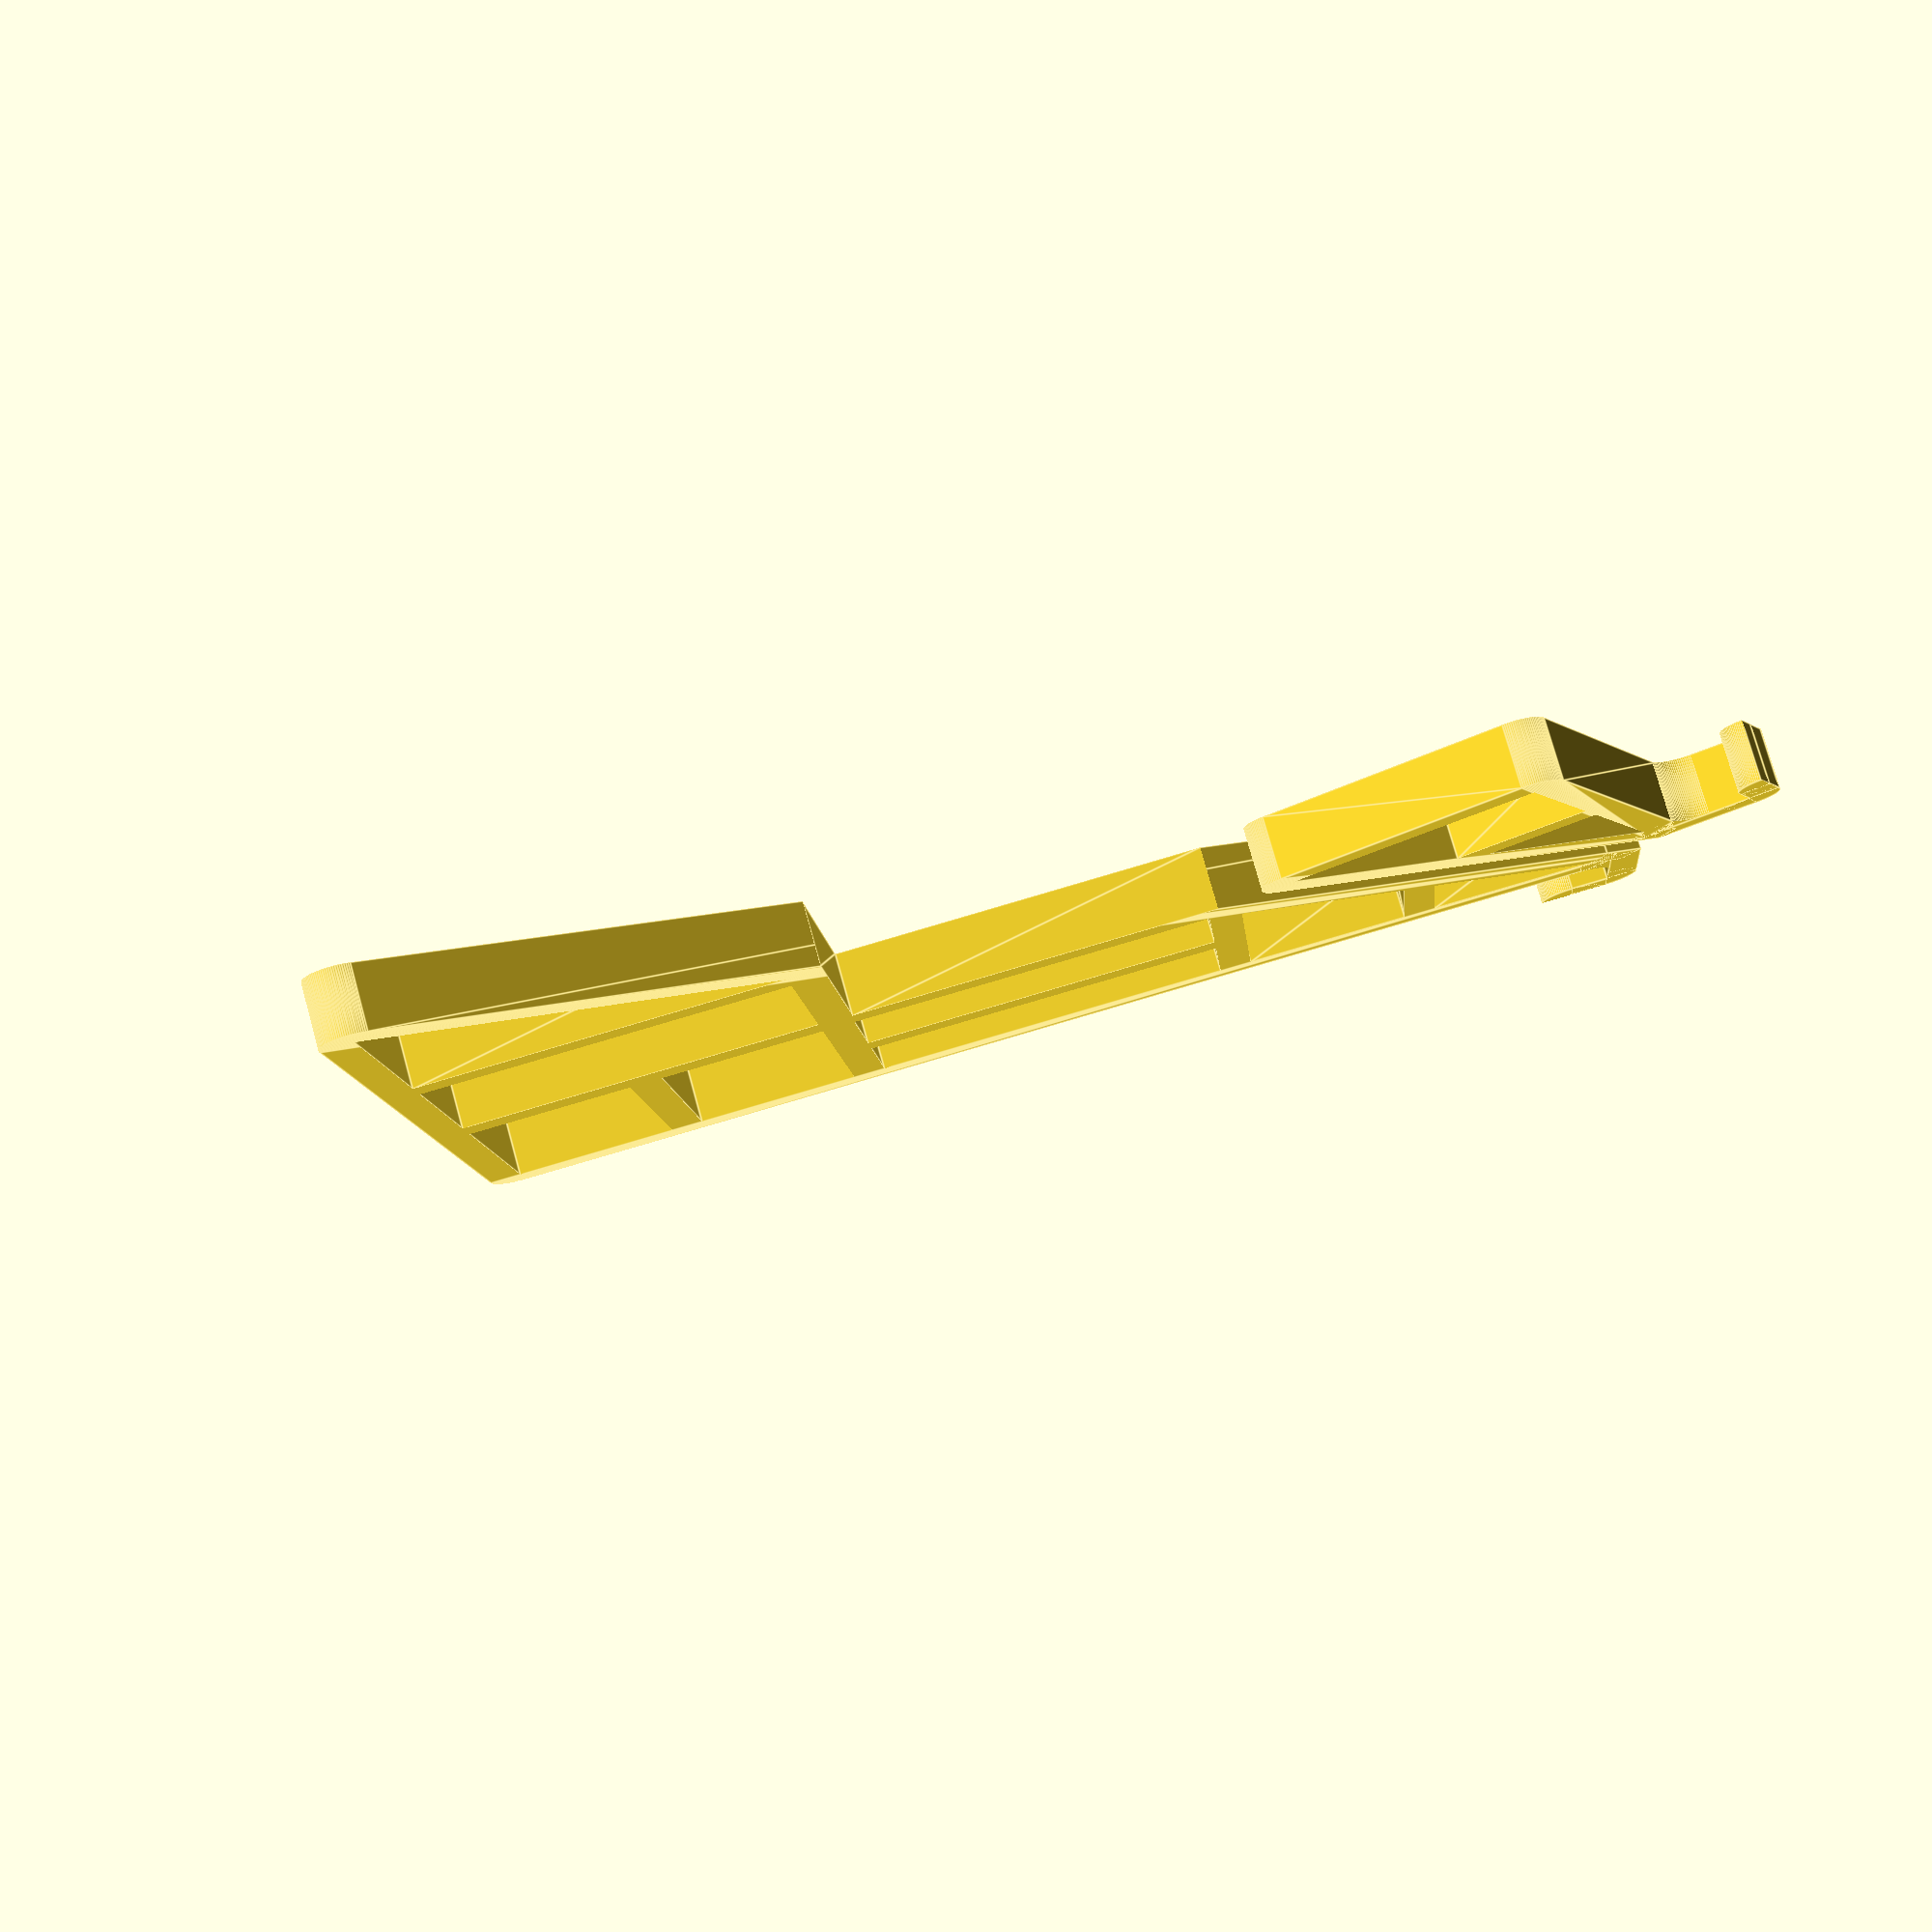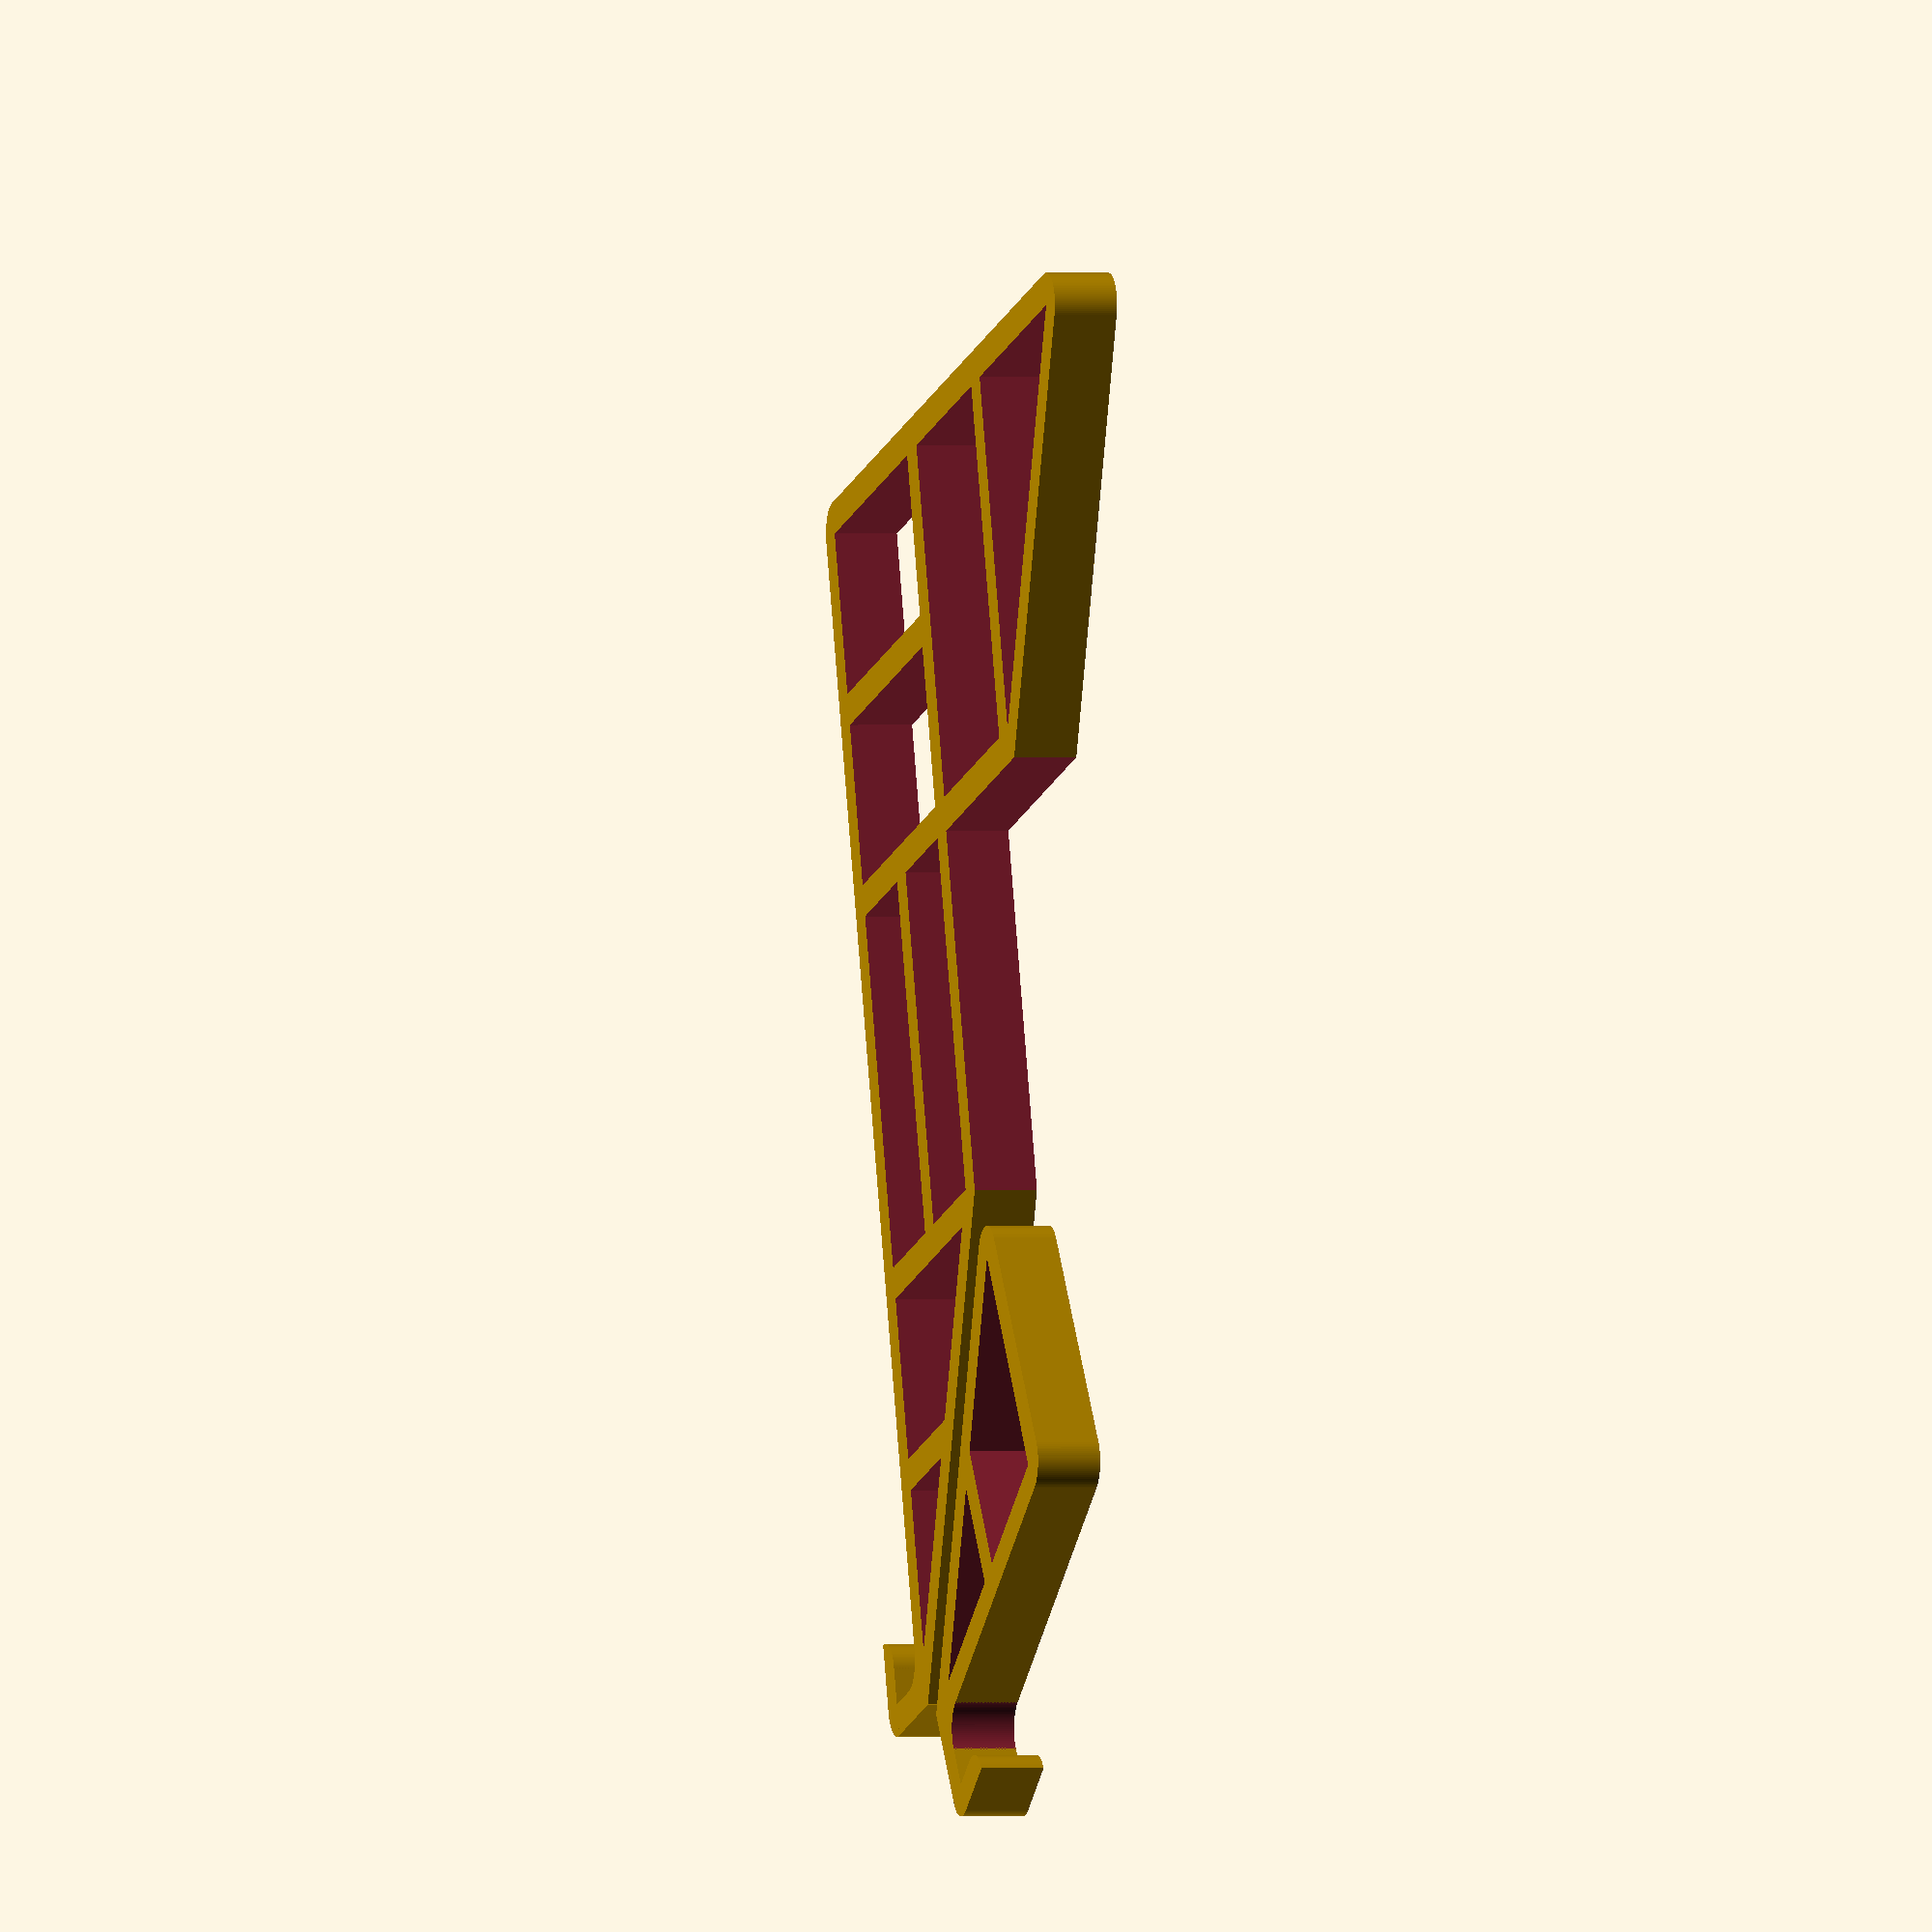
<openscad>
//resolution
$fn=100;

//Wall thickness (mm)
wallThick = 5;  // [2:8]

//Angle (Deg)
angleDeg = 35;  // [15:50]

//Deepnes of the base(mm)
baseDeep = 220; // 

//Width of the Stand(mm)
standWidth = 10;// [2:20]

//Spacing of the Hook(mm)
hookSpace = 12; // [5:20]

// Length of the Hook(mm). Zero = No Hook
hookLen = 6;   // [30]

/* [Hidden] */
fudge = 0.1;    //0.1

subDivs = 6;

surfaceLen = cos(angleDeg) * baseDeep;

topXCord = pow(surfaceLen,2)/baseDeep;
topYCord = sqrt((baseDeep-topXCord)*topXCord);

fieldWdth = (surfaceLen-(subDivs-1)*wallThick)/subDivs;
echo(surfaceLen,fieldWdth);
echo(norm([ 144.02, 100.45, 5.00 ]));

// triangle calculations
// tan alpha = GK/AK
// cos alpha = AK/HYP
// sin alpha = GK/HYP
// b²=c*q
// a²+b²=c²
dFieldWdth = fieldWdth*2+wallThick; //double field width (adjactence side)
GK = tan(angleDeg)*fieldWdth; //opposite width of triangle to remove

dGK = tan(angleDeg)* dFieldWdth; //opposite width of the large triangle
dAK = dFieldWdth;
dHYP = dGK / sin(angleDeg); //hypotenuse width of large triangle

HYP1 = sqrt(pow(fieldWdth,2)+pow(GK,2)); //The hypotenuse of the triangle to remove
HYP2 = wallThick / cos(angleDeg);  //the hypotenuse of the small wall base, width to next triangle
GK2 = sqrt(pow(HYP2,2)-pow(wallThick,2)); //opposite width of the small tri at the base f the wall
GK3 = sin(angleDeg)*wallThick; //opposite width of small tri at the rightmost triangle
AK3 = cos(angleDeg)*wallThick;

GK4 = wallThick-AK3+fudge; //very small Tri at opener
HYP4 = GK4/sin(angleDeg);
AK4 = cos(angleDeg) * HYP4;

AK5 = GK4;
HYP5 = AK5/cos(angleDeg);

Hg = sin(angleDeg)*dFieldWdth;
q = Hg+wallThick/tan(angleDeg);
echo(GK3);
    

//base geometry
//big one
difference(){
union(){
    hull(){
        cylinder(h=standWidth,r=wallThick, center=true);
        translate ([baseDeep,0,0]) 
            cylinder(h=standWidth,r=wallThick, center=true);
        translate ([topXCord,topYCord,0]) 
            cylinder(h=standWidth,r=wallThick, center=true);
    }

    //get translation for the hook in X dir
    AK=wallThick/tan(angleDeg);

    translate([-AK,-wallThick,-standWidth/2])
        rotate([0,0,angleDeg])       
            hook();
    translate([-AK,-wallThick,-standWidth/2]) 
        cube([AK,wallThick,standWidth]);
}


// now the recesses 
//polys
    //#1
    rotate([0,0,angleDeg]) linear_extrude(height=standWidth+fudge,center=true) polygon([[0,0],[fieldWdth,0],[fieldWdth,-GK]]);
    //#2 (tri+quad)
    translate ([HYP1+HYP2,0,0]) 
        rotate([0,0,angleDeg]) 
        linear_extrude(height=standWidth+fudge,center=true) 
            polygon([[0,0],[0,GK+GK2],[fieldWdth,GK+GK2],[fieldWdth,0],[fieldWdth,-GK]]);
    //#3 (double, opens at bottom)
    //#translate ([(HYP1+HYP2)*2+GK3,-AK3,0]) 
    translate ([(HYP1+HYP2)*2+GK3-AK4,-wallThick-fudge,0]) 
        rotate([0,0,angleDeg]) 
        linear_extrude(height=standWidth+fudge,center=true) 
            polygon([[0,0],[dFieldWdth+AK4,0],[dFieldWdth+AK4,-dGK-HYP5]]);

    //#4 (double)
    translate ([(HYP1+HYP2)*4,0,0]) rotate([0,0,angleDeg]) 
        linear_extrude(height=standWidth+fudge,center=true) 
            polygon([[0,0],[dFieldWdth,0],[dFieldWdth,-dGK]]);
            
//now the rectangles
    recDepth2=2*(GK+GK2);
    //#1
    translate([(HYP1+HYP2)*2,0,-(standWidth+fudge)/2])
        rotate([0,0,angleDeg]) cube([dFieldWdth,(recDepth2-wallThick)/2,standWidth+fudge]);
    //#2
    translate([(HYP1+HYP2)*2,0,-(standWidth+fudge)/2])
        rotate([0,0,angleDeg]) 
            translate([0,(recDepth2-wallThick)/2+wallThick,0])cube([dFieldWdth,(recDepth2-wallThick)/2,standWidth+fudge]);
    //#3
    translate([(HYP1+HYP2)*4,0,-(standWidth+fudge)/2])rotate([0,0,angleDeg]) 
        translate([0,dGK+GK2,0])cube([fieldWdth,recDepth2,standWidth+fudge]);
        
 
    //#4
    translate([(HYP1+HYP2)*5,0,-(standWidth+fudge)/2])rotate([0,0,angleDeg]) 
        translate([0,dGK+GK2+GK+GK2,0])cube([fieldWdth,recDepth2,standWidth+fudge,]);
        
    //#5
    translate([(HYP1+HYP2)*4-GK3,AK3,-(standWidth+fudge)/2]) rotate([0,0,angleDeg]) 
        translate([0,0,0])cube([fieldWdth*2+wallThick,2*GK-GK2,standWidth+fudge,]);
   
    
}
// the small one
translate([0,-wallThick*3,0])
rotate([180,0,0])
    difference(){
        union(){
            hull(){
                cylinder(h=standWidth,r=wallThick, center=true);
                translate ([2*HYP1+HYP2,0,0]) 
                    cylinder(h=standWidth,r=wallThick, center=true);
                rotate([0,0,angleDeg])
                translate ([surfaceLen*(2/subDivs)-wallThick/2,0,0]) 
                    cylinder(h=standWidth,r=wallThick, center=true);
            }

            //get translation for the hook in X dir
            AK=wallThick/tan(angleDeg);

            translate([-AK,-wallThick,-standWidth/2])
                rotate([0,0,angleDeg])       
                    hook();
            translate([-AK,-wallThick,-standWidth/2]) 
                cube([AK,wallThick,standWidth]);
        }
        //#1
        rotate([0,0,angleDeg]) linear_extrude(height=standWidth+fudge,center=true) polygon([[0,0],[fieldWdth,0],[fieldWdth,-GK]]);
        
        //#2 (tri+quad)
        translate ([HYP1+HYP2,0,0]) 
            rotate([0,0,angleDeg]) 
            linear_extrude(height=standWidth+fudge,center=true) 
                polygon([[0,0],[0,GK+GK2],[fieldWdth,GK+GK2],[fieldWdth,0],[fieldWdth,-GK]]);
    }


module hook(){

    union(){
        cube([wallThick,hookSpace+wallThick,standWidth]);
        translate([wallThick,hookSpace+wallThick,0])
            intersection(){
                cylinder(h=standWidth,r=wallThick, center=false);
                translate([-wallThick-fudge,0,-fudge/2]) cube([wallThick+fudge,wallThick+fudge,standWidth+fudge]);
            }
        if (hookLen) translate([wallThick,hookSpace+wallThick,0]) cube([hookLen,wallThick,standWidth]);
        if (hookLen) translate([wallThick+hookLen,hookSpace+wallThick*2,0]) 
            intersection(){
            cylinder(h=standWidth,r=wallThick, center=false);
                translate([0,-wallThick-fudge,-fudge/2]) cube([wallThick+fudge,wallThick+fudge,standWidth+fudge]);
            }
        translate([wallThick*2,2*wallThick,0]) 
            difference(){
                translate([-wallThick-fudge,-2*wallThick,0]) cube([wallThick+fudge,2*wallThick+fudge,standWidth]);
                translate([0,0,-fudge/2]) cylinder(h=standWidth+fudge,r=wallThick, center=false);
            }
    }
}

</openscad>
<views>
elev=102.2 azim=29.6 roll=195.5 proj=p view=edges
elev=359.9 azim=288.6 roll=74.3 proj=o view=solid
</views>
